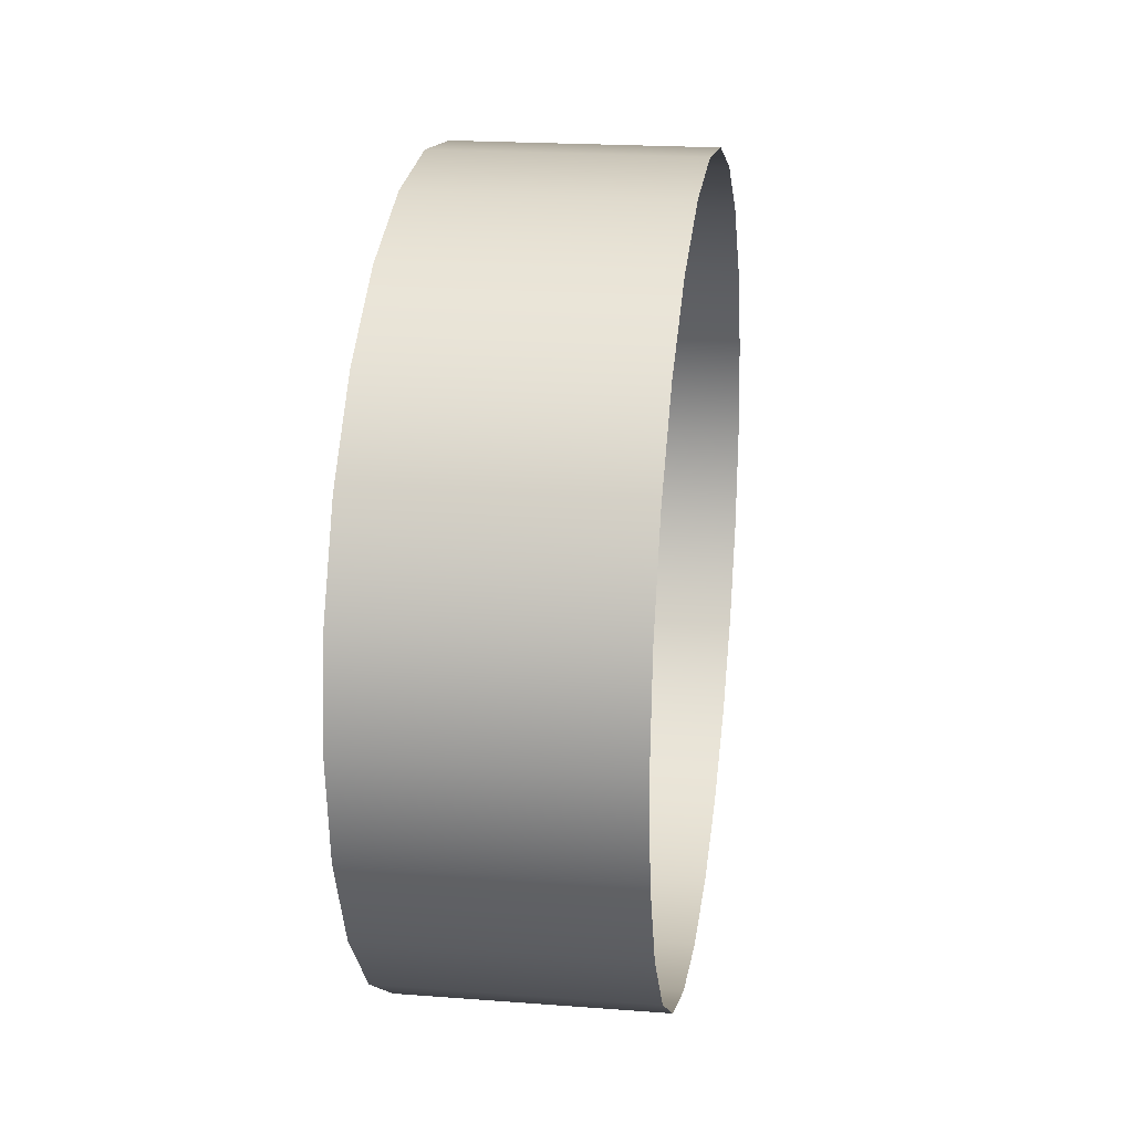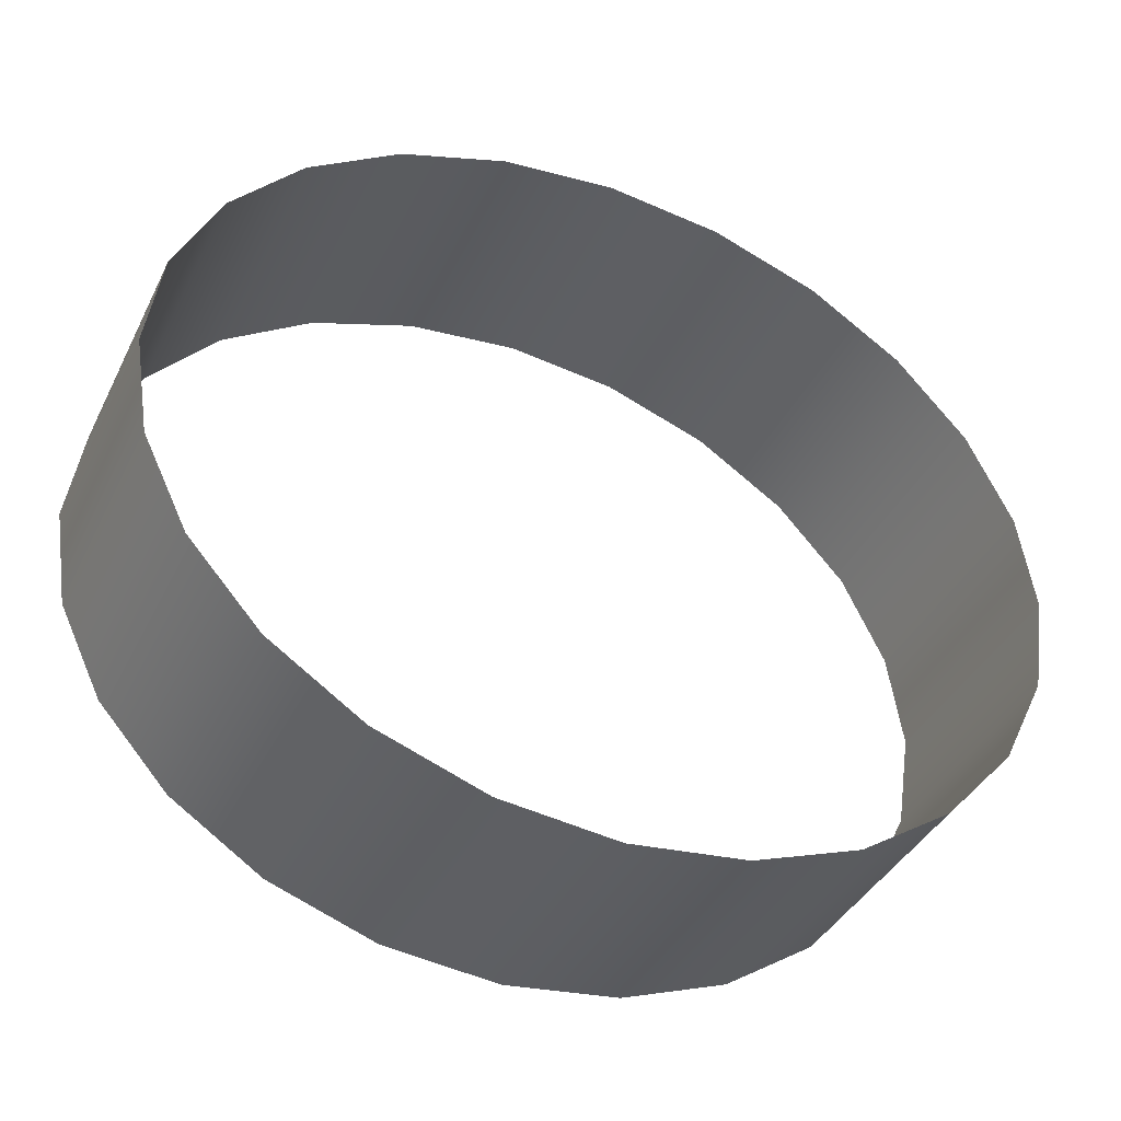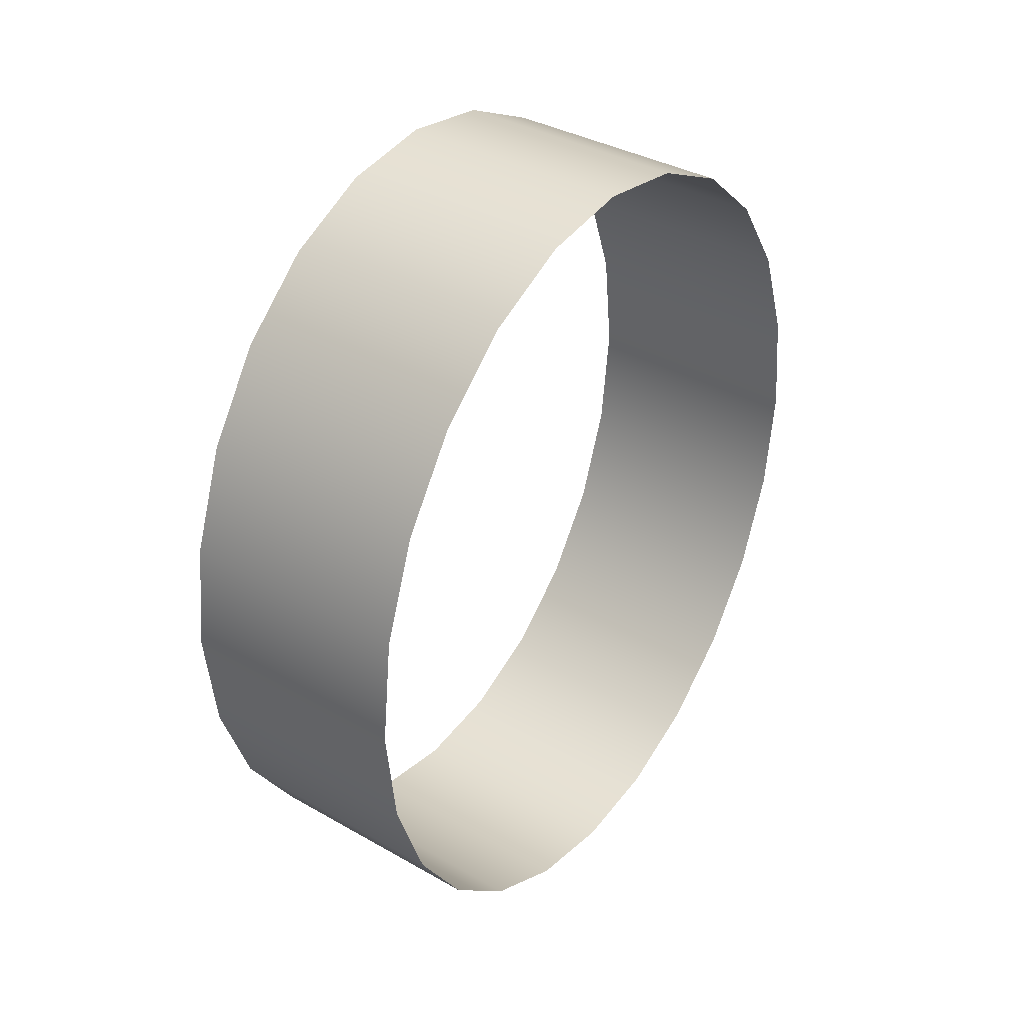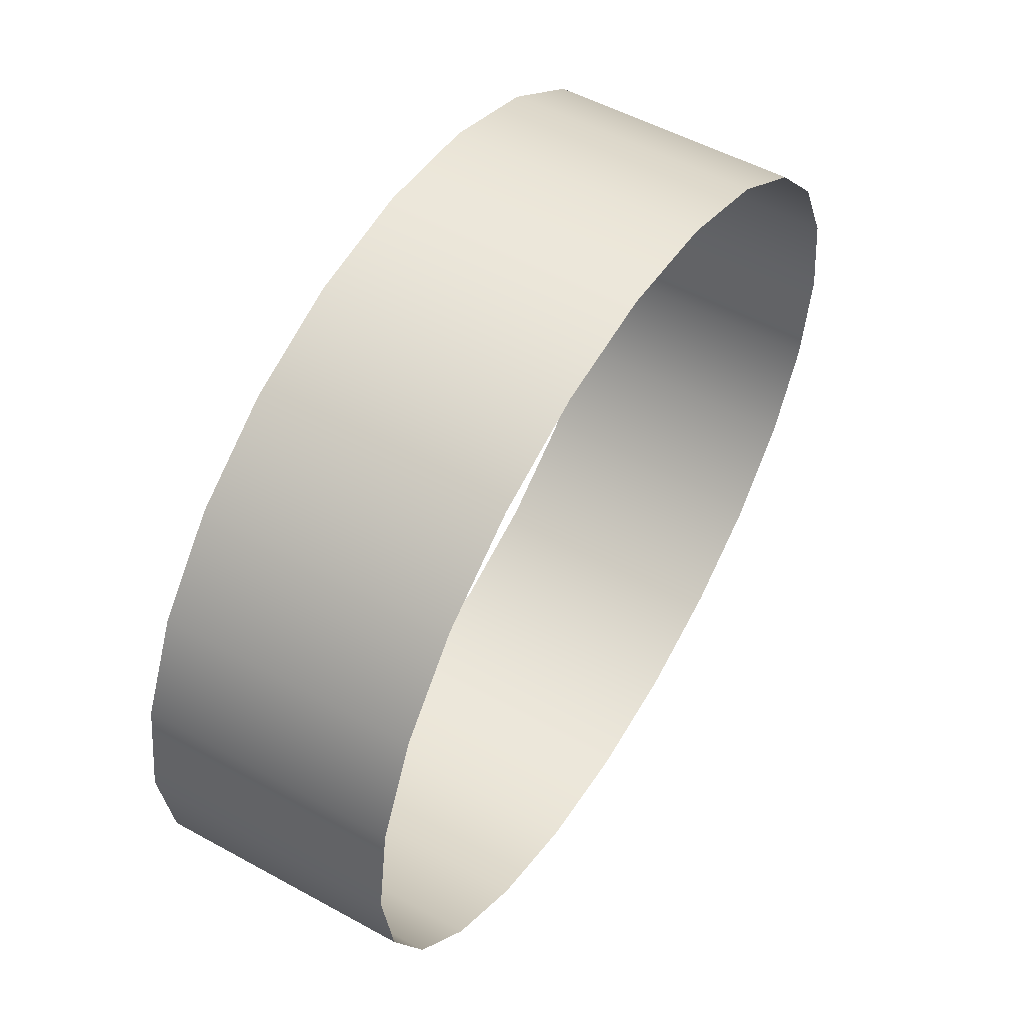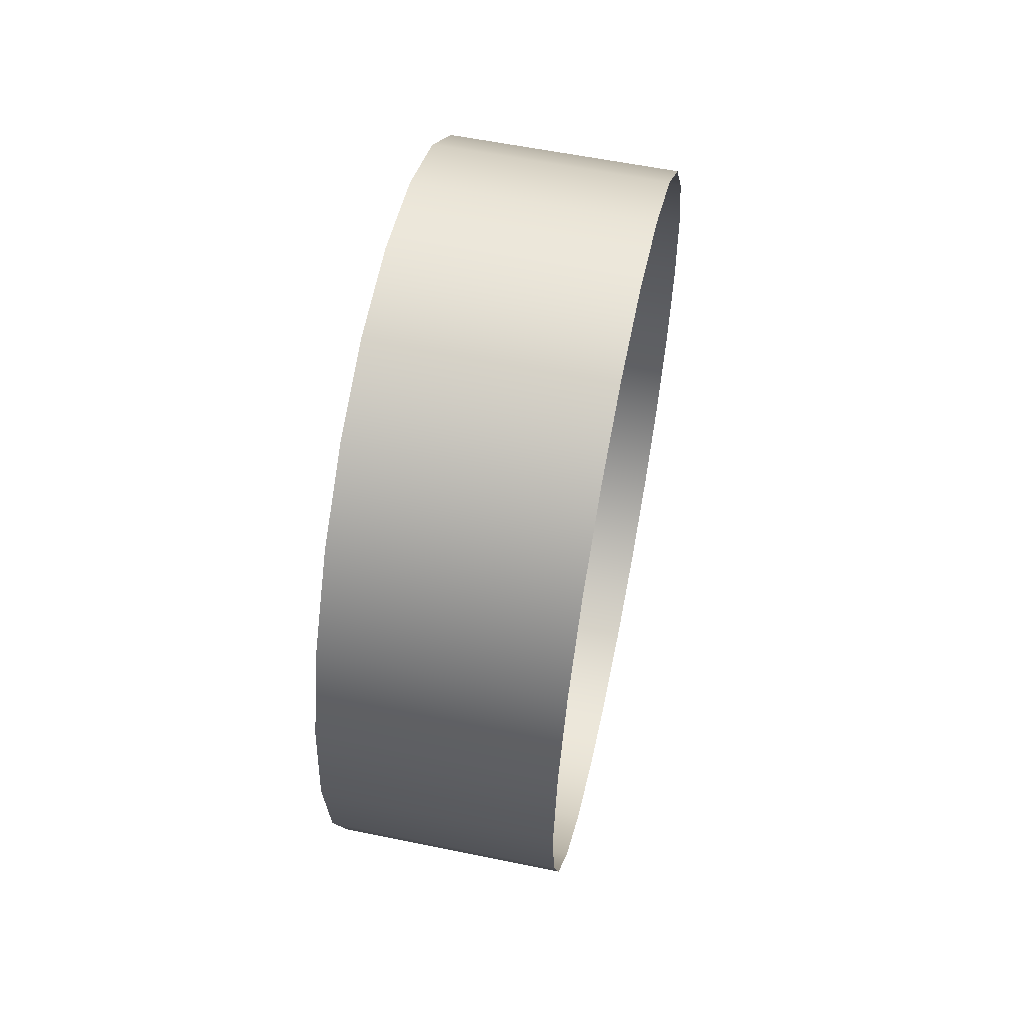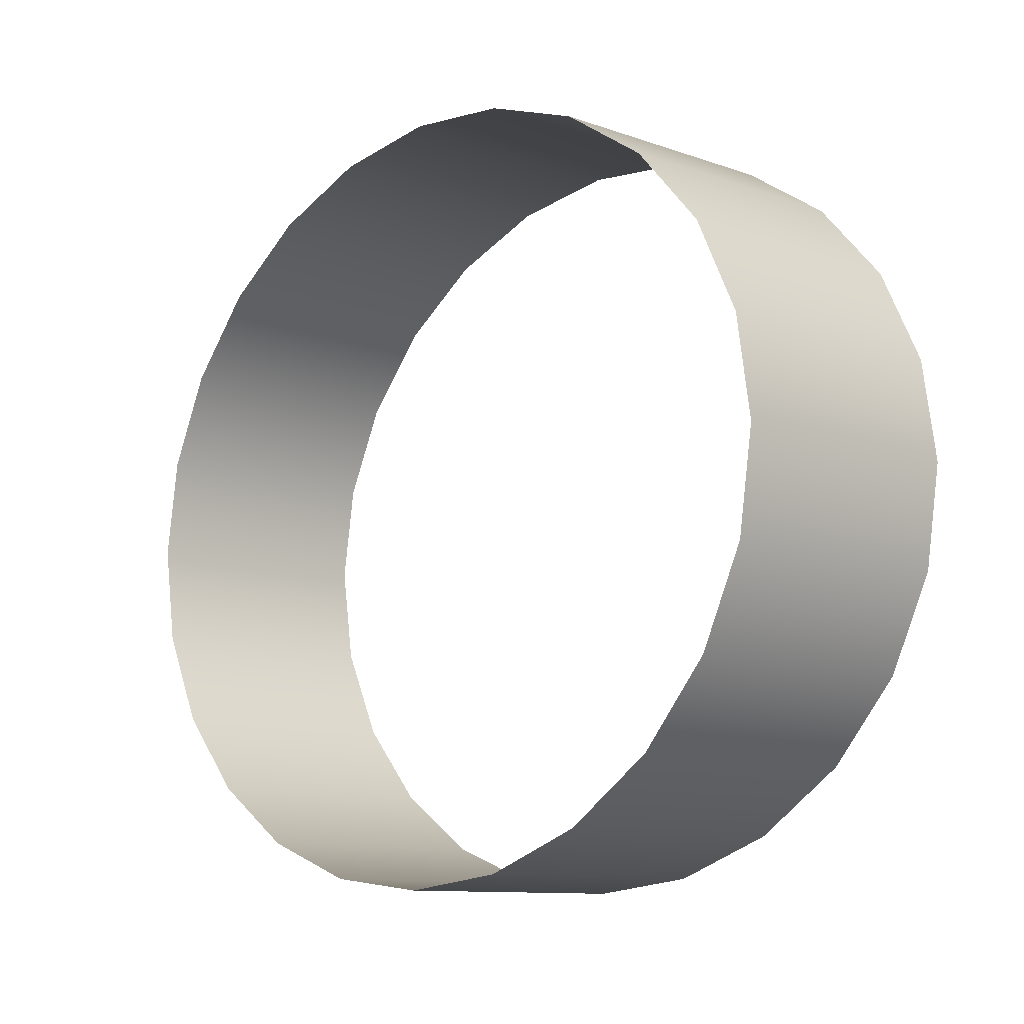
<metadata>
{"format":"obj","ext":"obj","renderer":"f3d","projection":"perspective","resolution":1024,"background":"white","views":[{"elev":20.1,"azim":8.0,"up":"+Y"},{"elev":-38.9,"azim":65.8,"up":"+Y"},{"elev":36.5,"azim":-143.5,"up":"+Z"},{"elev":52.5,"azim":30.6,"up":"+Y"},{"elev":58.2,"azim":12.0,"up":"+Z"},{"elev":-10.6,"azim":-41.6,"up":"+Y"}]}
</metadata>
<code>
o mesh12/mesh12-geometry/material_6/component_4#mesh12-geometry
v 0.1255 -0.01811 -0.7818
v 0.1151 -0.01811 -0.7818
v 0.1255 -0.02222 -0.7811
v 0.1255 -0.01401 -0.7811
v 0.1151 -0.01401 -0.7811
v 0.1255 -0.01811 -0.7818
v 0.1255 -0.01018 -0.7793
v 0.1151 -0.01018 -0.7793
v 0.1255 -0.01401 -0.7811
v 0.1255 -0.00689 -0.7764
v 0.1151 -0.00689 -0.7764
v 0.1255 -0.01018 -0.7793
v 0.1255 -0.02934 -0.7503
v 0.1255 -0.03186 -0.7542
v 0.1151 -0.02934 -0.7503
v 0.1255 -0.02934 -0.7503
v 0.1151 -0.02934 -0.7503
v 0.1255 -0.02605 -0.7474
v 0.1255 -0.03186 -0.7542
v 0.1255 -0.03344 -0.7586
v 0.1151 -0.03186 -0.7542
v 0.1255 -0.02605 -0.7474
v 0.1151 -0.02605 -0.7474
v 0.1255 -0.02222 -0.7456
v 0.1255 -0.01018 -0.7474
v 0.1151 -0.01018 -0.7474
v 0.1255 -0.00689 -0.7503
v 0.1255 -0.01401 -0.7456
v 0.1151 -0.01401 -0.7456
v 0.1255 -0.01018 -0.7474
v 0.1255 -0.01811 -0.745
v 0.1151 -0.01811 -0.745
v 0.1255 -0.01401 -0.7456
v 0.1255 -0.004367 -0.7542
v 0.1255 -0.00689 -0.7503
v 0.1151 -0.004367 -0.7542
v 0.1255 -0.002782 -0.7586
v 0.1255 -0.004367 -0.7542
v 0.1151 -0.002782 -0.7586
v 0.1255 -0.002241 -0.7634
v 0.1255 -0.002782 -0.7586
v 0.1151 -0.002241 -0.7634
v 0.1255 -0.02222 -0.7811
v 0.1151 -0.02222 -0.7811
v 0.1255 -0.02605 -0.7793
v 0.1151 -0.02222 -0.7811
v 0.1255 -0.02222 -0.7811
v 0.1151 -0.01811 -0.7818
v 0.1151 -0.01811 -0.7818
v 0.1255 -0.01811 -0.7818
v 0.1151 -0.01401 -0.7811
v 0.1151 -0.01401 -0.7811
v 0.1255 -0.01401 -0.7811
v 0.1151 -0.01018 -0.7793
v 0.1151 -0.01018 -0.7793
v 0.1255 -0.01018 -0.7793
v 0.1151 -0.00689 -0.7764
v 0.1255 -0.00689 -0.7764
v 0.1255 -0.004367 -0.7726
v 0.1151 -0.00689 -0.7764
v 0.1255 -0.03344 -0.7586
v 0.1255 -0.03399 -0.7634
v 0.1151 -0.03344 -0.7586
v 0.1151 -0.03186 -0.7542
v 0.1151 -0.02934 -0.7503
v 0.1255 -0.03186 -0.7542
v 0.1151 -0.02605 -0.7474
v 0.1255 -0.02605 -0.7474
v 0.1151 -0.02934 -0.7503
v 0.1151 -0.03344 -0.7586
v 0.1151 -0.03186 -0.7542
v 0.1255 -0.03344 -0.7586
v 0.1151 -0.02222 -0.7456
v 0.1255 -0.02222 -0.7456
v 0.1151 -0.02605 -0.7474
v 0.1255 -0.02222 -0.7456
v 0.1151 -0.02222 -0.7456
v 0.1255 -0.01811 -0.745
v 0.1151 -0.00689 -0.7503
v 0.1255 -0.00689 -0.7503
v 0.1151 -0.01018 -0.7474
v 0.1151 -0.01018 -0.7474
v 0.1255 -0.01018 -0.7474
v 0.1151 -0.01401 -0.7456
v 0.1151 -0.01401 -0.7456
v 0.1255 -0.01401 -0.7456
v 0.1151 -0.01811 -0.745
v 0.1151 -0.01811 -0.745
v 0.1255 -0.01811 -0.745
v 0.1151 -0.02222 -0.7456
v 0.1151 -0.00689 -0.7503
v 0.1151 -0.004367 -0.7542
v 0.1255 -0.00689 -0.7503
v 0.1151 -0.004367 -0.7542
v 0.1151 -0.002782 -0.7586
v 0.1255 -0.004367 -0.7542
v 0.1151 -0.002782 -0.7586
v 0.1151 -0.002241 -0.7634
v 0.1255 -0.002782 -0.7586
v 0.1151 -0.002241 -0.7634
v 0.1151 -0.002782 -0.7681
v 0.1255 -0.002241 -0.7634
v 0.1255 -0.002782 -0.7681
v 0.1255 -0.002241 -0.7634
v 0.1151 -0.002782 -0.7681
v 0.1255 -0.02605 -0.7793
v 0.1151 -0.02605 -0.7793
v 0.1255 -0.02934 -0.7764
v 0.1151 -0.02605 -0.7793
v 0.1255 -0.02605 -0.7793
v 0.1151 -0.02222 -0.7811
v 0.1151 -0.004367 -0.7726
v 0.1151 -0.00689 -0.7764
v 0.1255 -0.004367 -0.7726
v 0.1255 -0.03399 -0.7634
v 0.1255 -0.03344 -0.7681
v 0.1151 -0.03399 -0.7634
v 0.1151 -0.03399 -0.7634
v 0.1151 -0.03344 -0.7586
v 0.1255 -0.03399 -0.7634
v 0.1151 -0.002782 -0.7681
v 0.1151 -0.004367 -0.7726
v 0.1255 -0.002782 -0.7681
v 0.1255 -0.004367 -0.7726
v 0.1255 -0.002782 -0.7681
v 0.1151 -0.004367 -0.7726
v 0.1255 -0.03186 -0.7726
v 0.1255 -0.02934 -0.7764
v 0.1151 -0.03186 -0.7726
v 0.1255 -0.03344 -0.7681
v 0.1255 -0.03186 -0.7726
v 0.1151 -0.03344 -0.7681
v 0.1151 -0.02934 -0.7764
v 0.1255 -0.02934 -0.7764
v 0.1151 -0.02605 -0.7793
v 0.1151 -0.03344 -0.7681
v 0.1151 -0.03399 -0.7634
v 0.1255 -0.03344 -0.7681
v 0.1151 -0.02934 -0.7764
v 0.1151 -0.03186 -0.7726
v 0.1255 -0.02934 -0.7764
v 0.1151 -0.03186 -0.7726
v 0.1151 -0.03344 -0.7681
v 0.1255 -0.03186 -0.7726
v 0.1255 -0.02222 -0.7811
v 0.1151 -0.01811 -0.7818
v 0.1255 -0.01811 -0.7818
v 0.1255 -0.01811 -0.7818
v 0.1151 -0.01401 -0.7811
v 0.1255 -0.01401 -0.7811
v 0.1255 -0.01401 -0.7811
v 0.1151 -0.01018 -0.7793
v 0.1255 -0.01018 -0.7793
v 0.1255 -0.01018 -0.7793
v 0.1151 -0.00689 -0.7764
v 0.1255 -0.00689 -0.7764
v 0.1151 -0.02934 -0.7503
v 0.1255 -0.03186 -0.7542
v 0.1255 -0.02934 -0.7503
v 0.1255 -0.02605 -0.7474
v 0.1151 -0.02934 -0.7503
v 0.1255 -0.02934 -0.7503
v 0.1151 -0.03186 -0.7542
v 0.1255 -0.03344 -0.7586
v 0.1255 -0.03186 -0.7542
v 0.1255 -0.02222 -0.7456
v 0.1151 -0.02605 -0.7474
v 0.1255 -0.02605 -0.7474
v 0.1255 -0.00689 -0.7503
v 0.1151 -0.01018 -0.7474
v 0.1255 -0.01018 -0.7474
v 0.1255 -0.01018 -0.7474
v 0.1151 -0.01401 -0.7456
v 0.1255 -0.01401 -0.7456
v 0.1255 -0.01401 -0.7456
v 0.1151 -0.01811 -0.745
v 0.1255 -0.01811 -0.745
v 0.1151 -0.004367 -0.7542
v 0.1255 -0.00689 -0.7503
v 0.1255 -0.004367 -0.7542
v 0.1151 -0.002782 -0.7586
v 0.1255 -0.004367 -0.7542
v 0.1255 -0.002782 -0.7586
v 0.1151 -0.002241 -0.7634
v 0.1255 -0.002782 -0.7586
v 0.1255 -0.002241 -0.7634
v 0.1255 -0.02605 -0.7793
v 0.1151 -0.02222 -0.7811
v 0.1255 -0.02222 -0.7811
v 0.1151 -0.01811 -0.7818
v 0.1255 -0.02222 -0.7811
v 0.1151 -0.02222 -0.7811
v 0.1151 -0.01401 -0.7811
v 0.1255 -0.01811 -0.7818
v 0.1151 -0.01811 -0.7818
v 0.1151 -0.01018 -0.7793
v 0.1255 -0.01401 -0.7811
v 0.1151 -0.01401 -0.7811
v 0.1151 -0.00689 -0.7764
v 0.1255 -0.01018 -0.7793
v 0.1151 -0.01018 -0.7793
v 0.1151 -0.00689 -0.7764
v 0.1255 -0.004367 -0.7726
v 0.1255 -0.00689 -0.7764
v 0.1151 -0.03344 -0.7586
v 0.1255 -0.03399 -0.7634
v 0.1255 -0.03344 -0.7586
v 0.1255 -0.03186 -0.7542
v 0.1151 -0.02934 -0.7503
v 0.1151 -0.03186 -0.7542
v 0.1151 -0.02934 -0.7503
v 0.1255 -0.02605 -0.7474
v 0.1151 -0.02605 -0.7474
v 0.1255 -0.03344 -0.7586
v 0.1151 -0.03186 -0.7542
v 0.1151 -0.03344 -0.7586
v 0.1151 -0.02605 -0.7474
v 0.1255 -0.02222 -0.7456
v 0.1151 -0.02222 -0.7456
v 0.1255 -0.01811 -0.745
v 0.1151 -0.02222 -0.7456
v 0.1255 -0.02222 -0.7456
v 0.1151 -0.01018 -0.7474
v 0.1255 -0.00689 -0.7503
v 0.1151 -0.00689 -0.7503
v 0.1151 -0.01401 -0.7456
v 0.1255 -0.01018 -0.7474
v 0.1151 -0.01018 -0.7474
v 0.1151 -0.01811 -0.745
v 0.1255 -0.01401 -0.7456
v 0.1151 -0.01401 -0.7456
v 0.1151 -0.02222 -0.7456
v 0.1255 -0.01811 -0.745
v 0.1151 -0.01811 -0.745
v 0.1255 -0.00689 -0.7503
v 0.1151 -0.004367 -0.7542
v 0.1151 -0.00689 -0.7503
v 0.1255 -0.004367 -0.7542
v 0.1151 -0.002782 -0.7586
v 0.1151 -0.004367 -0.7542
v 0.1255 -0.002782 -0.7586
v 0.1151 -0.002241 -0.7634
v 0.1151 -0.002782 -0.7586
v 0.1255 -0.002241 -0.7634
v 0.1151 -0.002782 -0.7681
v 0.1151 -0.002241 -0.7634
v 0.1151 -0.002782 -0.7681
v 0.1255 -0.002241 -0.7634
v 0.1255 -0.002782 -0.7681
v 0.1255 -0.02934 -0.7764
v 0.1151 -0.02605 -0.7793
v 0.1255 -0.02605 -0.7793
v 0.1151 -0.02222 -0.7811
v 0.1255 -0.02605 -0.7793
v 0.1151 -0.02605 -0.7793
v 0.1255 -0.004367 -0.7726
v 0.1151 -0.00689 -0.7764
v 0.1151 -0.004367 -0.7726
v 0.1151 -0.03399 -0.7634
v 0.1255 -0.03344 -0.7681
v 0.1255 -0.03399 -0.7634
v 0.1255 -0.03399 -0.7634
v 0.1151 -0.03344 -0.7586
v 0.1151 -0.03399 -0.7634
v 0.1255 -0.002782 -0.7681
v 0.1151 -0.004367 -0.7726
v 0.1151 -0.002782 -0.7681
v 0.1151 -0.004367 -0.7726
v 0.1255 -0.002782 -0.7681
v 0.1255 -0.004367 -0.7726
v 0.1151 -0.03186 -0.7726
v 0.1255 -0.02934 -0.7764
v 0.1255 -0.03186 -0.7726
v 0.1151 -0.03344 -0.7681
v 0.1255 -0.03186 -0.7726
v 0.1255 -0.03344 -0.7681
v 0.1151 -0.02605 -0.7793
v 0.1255 -0.02934 -0.7764
v 0.1151 -0.02934 -0.7764
v 0.1255 -0.03344 -0.7681
v 0.1151 -0.03399 -0.7634
v 0.1151 -0.03344 -0.7681
v 0.1255 -0.02934 -0.7764
v 0.1151 -0.03186 -0.7726
v 0.1151 -0.02934 -0.7764
v 0.1255 -0.03186 -0.7726
v 0.1151 -0.03344 -0.7681
v 0.1151 -0.03186 -0.7726
f 1 2 3
f 4 5 6
f 7 8 9
f 10 11 12
f 13 14 15
f 16 17 18
f 19 20 21
f 22 23 24
f 25 26 27
f 28 29 30
f 31 32 33
f 34 35 36
f 37 38 39
f 40 41 42
f 43 44 45
f 46 47 48
f 49 50 51
f 52 53 54
f 55 56 57
f 58 59 60
f 61 62 63
f 64 65 66
f 67 68 69
f 70 71 72
f 73 74 75
f 76 77 78
f 79 80 81
f 82 83 84
f 85 86 87
f 88 89 90
f 91 92 93
f 94 95 96
f 97 98 99
f 100 101 102
f 103 104 105
f 106 107 108
f 109 110 111
f 112 113 114
f 115 116 117
f 118 119 120
f 121 122 123
f 124 125 126
f 127 128 129
f 130 131 132
f 133 134 135
f 136 137 138
f 139 140 141
f 142 143 144
f 145 146 147
f 148 149 150
f 151 152 153
f 154 155 156
f 157 158 159
f 160 161 162
f 163 164 165
f 166 167 168
f 169 170 171
f 172 173 174
f 175 176 177
f 178 179 180
f 181 182 183
f 184 185 186
f 187 188 189
f 190 191 192
f 193 194 195
f 196 197 198
f 199 200 201
f 202 203 204
f 205 206 207
f 208 209 210
f 211 212 213
f 214 215 216
f 217 218 219
f 220 221 222
f 223 224 225
f 226 227 228
f 229 230 231
f 232 233 234
f 235 236 237
f 238 239 240
f 241 242 243
f 244 245 246
f 247 248 249
f 250 251 252
f 253 254 255
f 256 257 258
f 259 260 261
f 262 263 264
f 265 266 267
f 268 269 270
f 271 272 273
f 274 275 276
f 277 278 279
f 280 281 282
f 283 284 285
f 286 287 288

</code>
